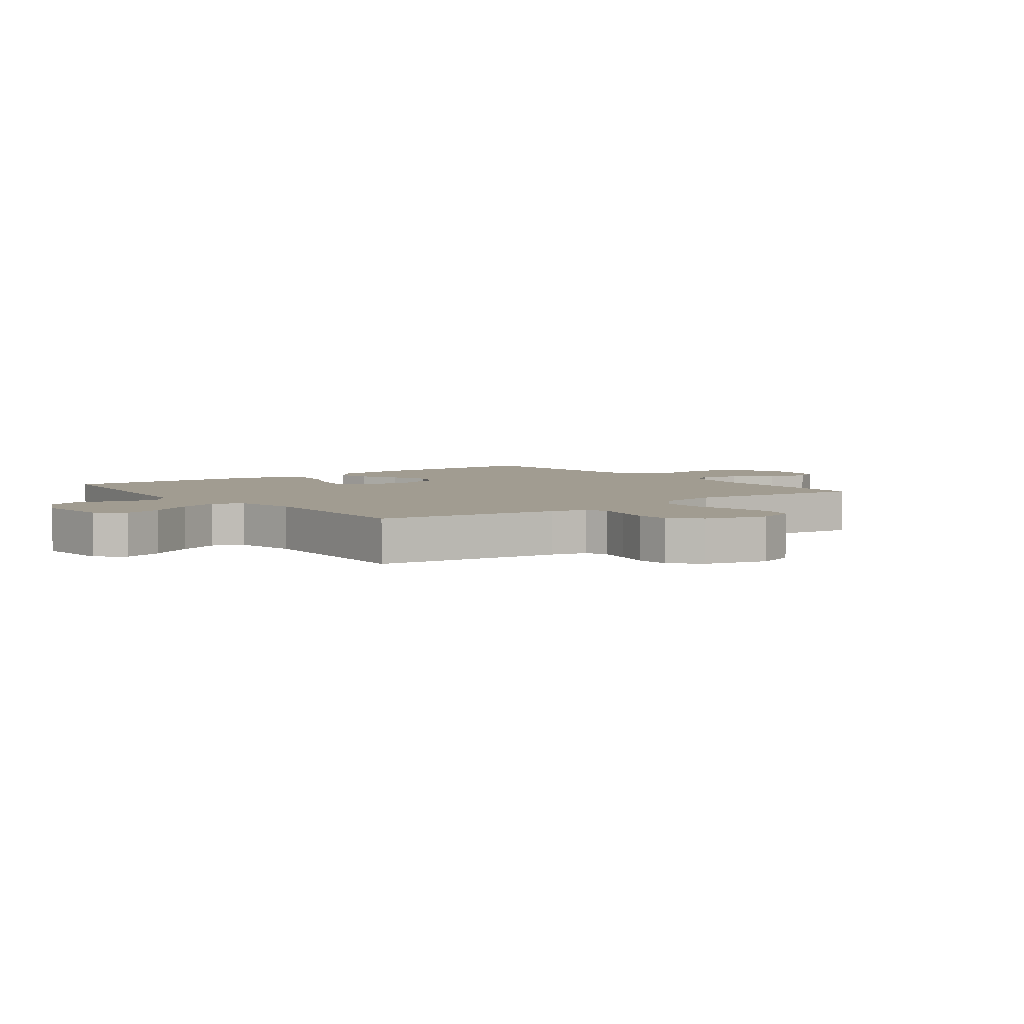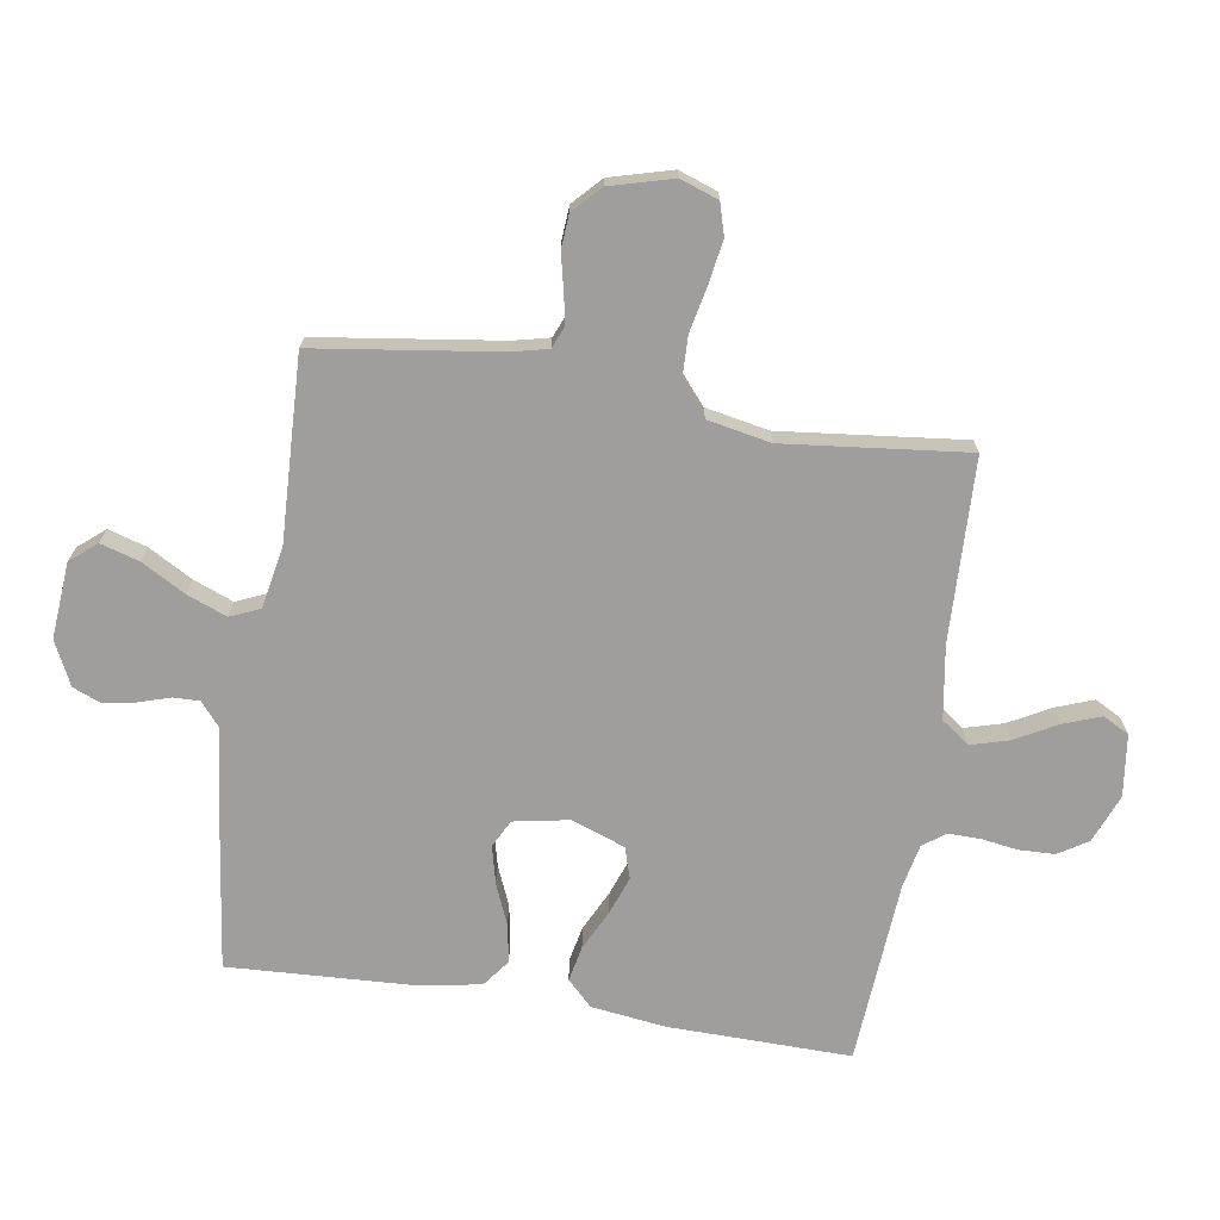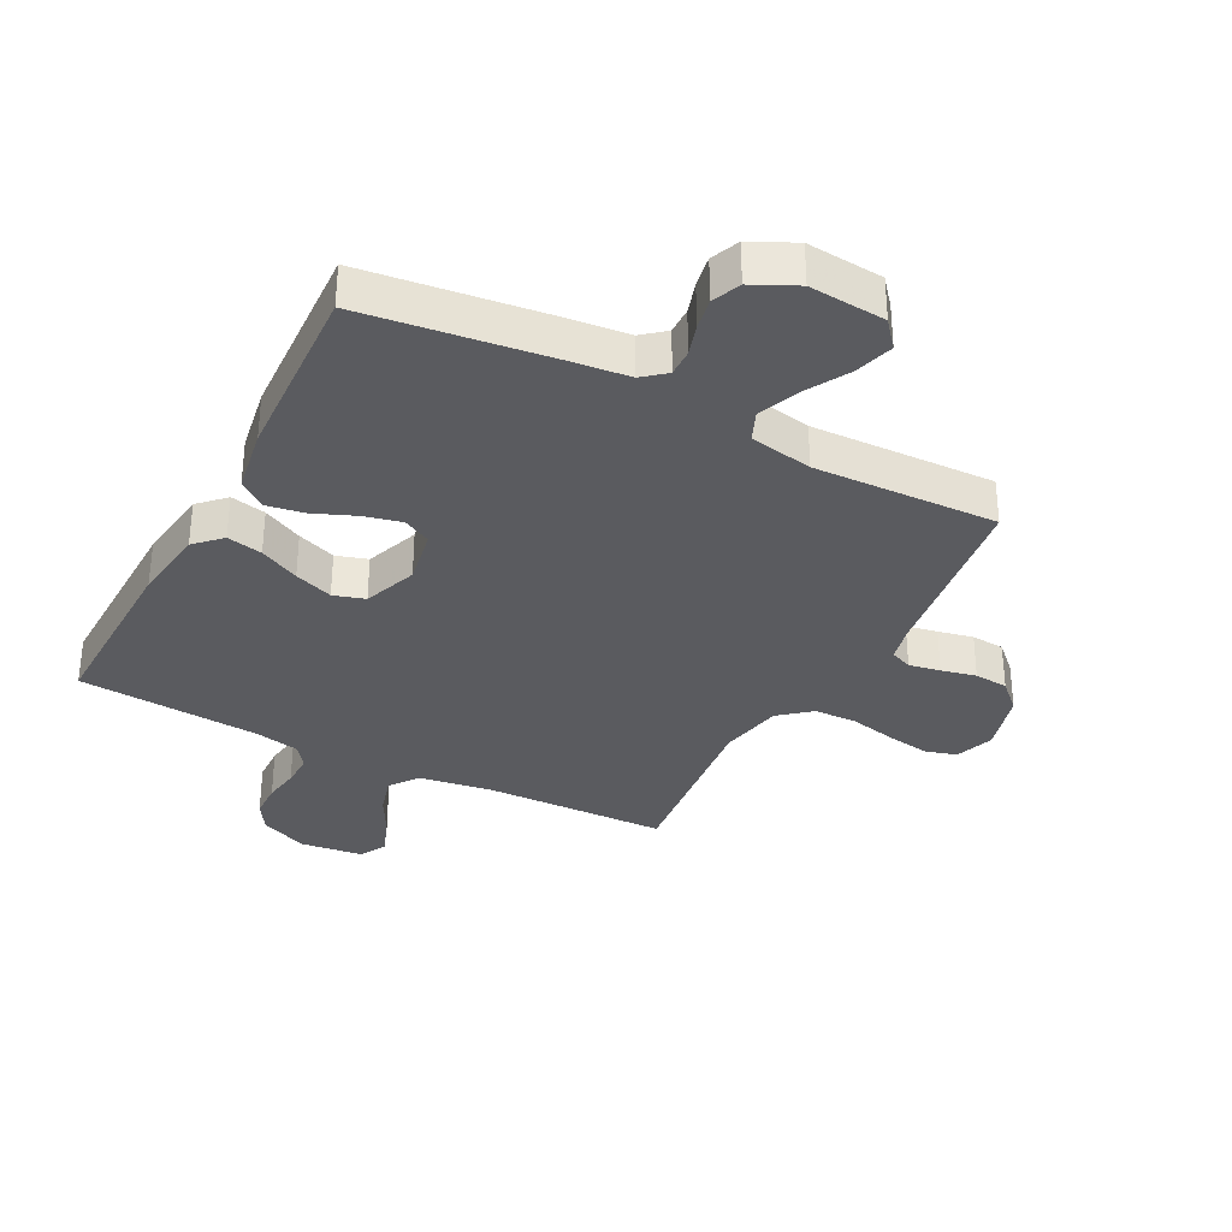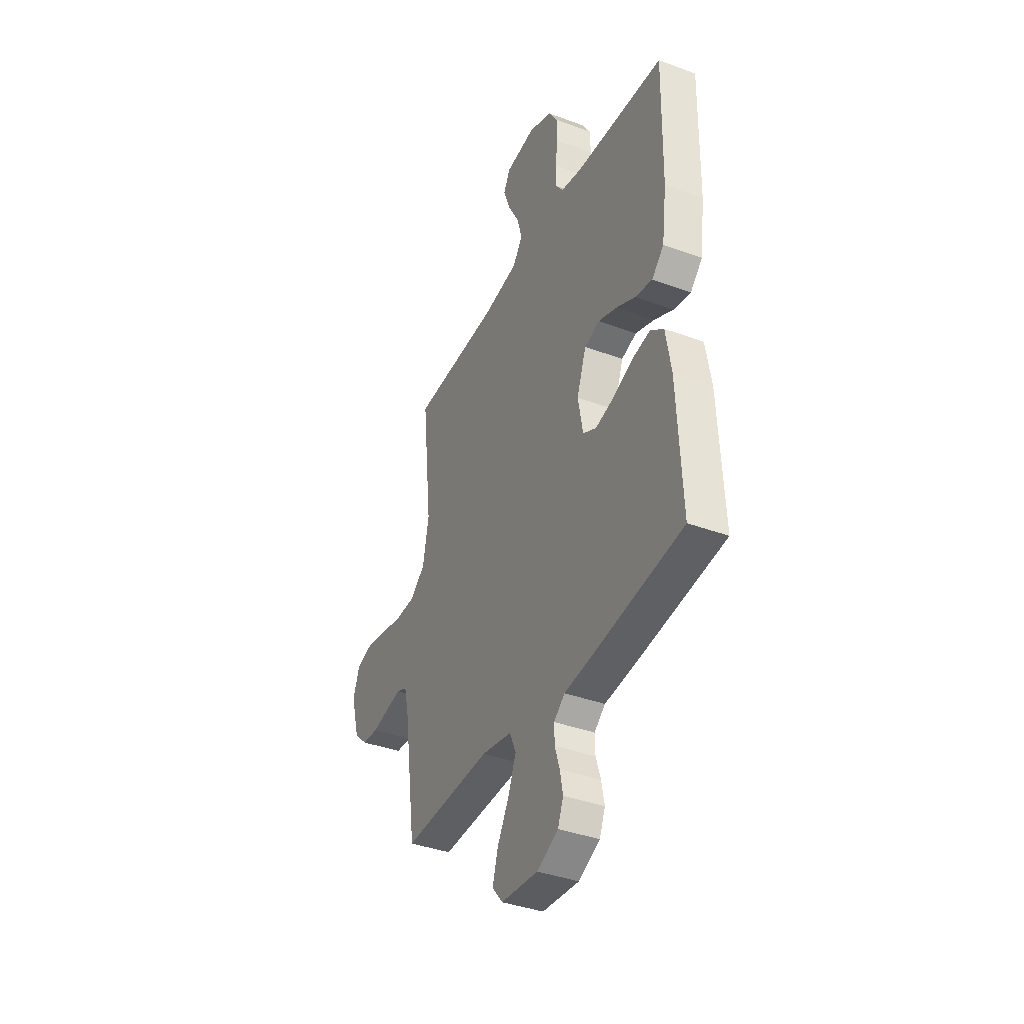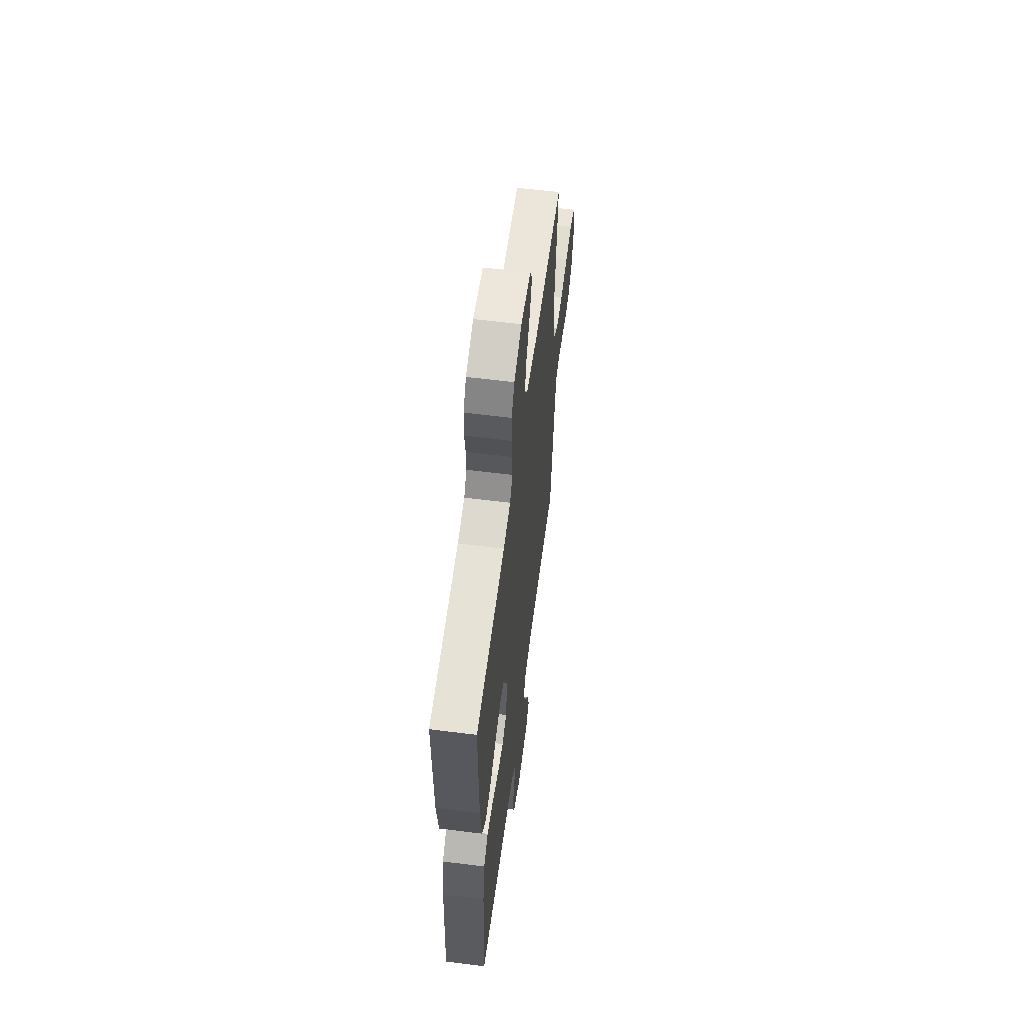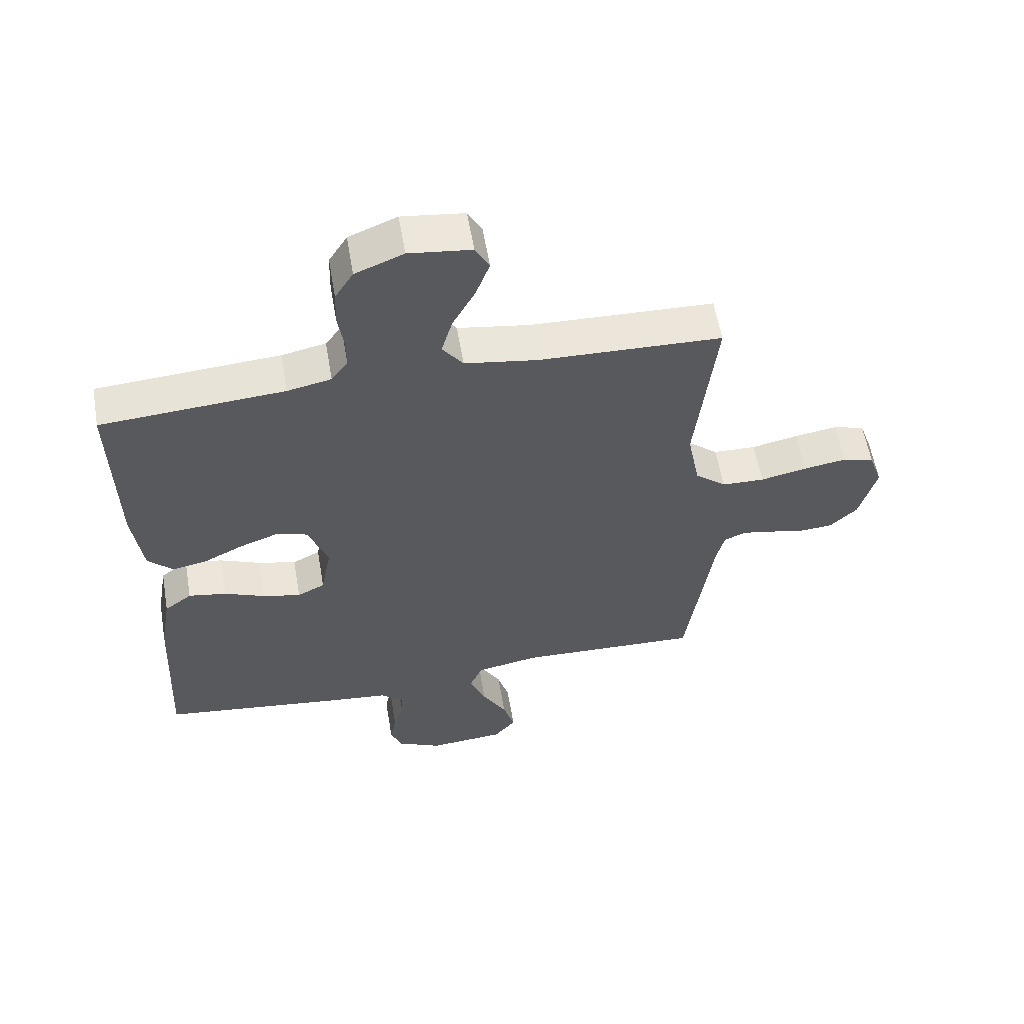
<metadata>
{"format":"obj","ext":"obj","renderer":"f3d","projection":"perspective","resolution":1024,"background":"white","views":[{"elev":4.5,"azim":-127.2,"up":"+Y"},{"elev":-71.0,"azim":-99.0,"up":"+Y"},{"elev":-33.2,"azim":152.2,"up":"+Y"},{"elev":-38.3,"azim":64.9,"up":"+Z"},{"elev":59.6,"azim":97.4,"up":"+Z"},{"elev":58.2,"azim":170.3,"up":"+Z"}]}
</metadata>
<code>
v -0.5 0.07 0.5
v -0.2 0.07 0.51
v -0.081 0.07 0.529
v -0.047 0.07 0.575
v -0.065 0.07 0.638
v -0.102 0.07 0.706
v -0.125 0.07 0.768
v -0.102 0.07 0.811
v 0 0.07 0.824
v 0.079 0.07 0.792
v 0.109 0.07 0.744
v 0.111 0.07 0.685
v 0.102 0.07 0.626
v 0.101 0.07 0.573
v 0.128 0.07 0.536
v 0.2 0.07 0.521
v 0.5 0.07 0.5
v 0.495 0.07 0.2
v 0.479 0.07 0.078
v 0.438 0.07 0.037
v 0.38 0.07 0.049
v 0.315 0.07 0.081
v 0.252 0.07 0.104
v 0.201 0.07 0.088
v 0.169 0.07 0
v 0.186 0.07 -0.091
v 0.231 0.07 -0.114
v 0.293 0.07 -0.099
v 0.36 0.07 -0.071
v 0.422 0.07 -0.06
v 0.467 0.07 -0.094
v 0.485 0.07 -0.2
v 0.5 0.07 -0.5
v 0.2 0.07 -0.539
v 0.101 0.07 -0.55
v 0.064 0.07 -0.581
v 0.065 0.07 -0.625
v 0.081 0.07 -0.676
v 0.091 0.07 -0.728
v 0.072 0.07 -0.775
v 0 0.07 -0.81
v -0.125 0.07 -0.8
v -0.161 0.07 -0.757
v -0.142 0.07 -0.693
v -0.102 0.07 -0.622
v -0.076 0.07 -0.556
v -0.097 0.07 -0.507
v -0.2 0.07 -0.488
v -0.5 0.07 -0.5
v -0.542 0.07 -0.2
v -0.556 0.07 -0.141
v -0.592 0.07 -0.126
v -0.643 0.07 -0.136
v -0.7 0.07 -0.149
v -0.755 0.07 -0.145
v -0.8 0.07 -0.102
v -0.828 0.07 0
v -0.806 0.07 0.063
v -0.754 0.07 0.078
v -0.684 0.07 0.067
v -0.608 0.07 0.051
v -0.538 0.07 0.053
v -0.487 0.07 0.096
v -0.467 0.07 0.2
v -0.5 0 0.5
v -0.2 0 0.51
v -0.081 0 0.529
v -0.047 0 0.575
v -0.065 0 0.638
v -0.102 0 0.706
v -0.125 0 0.768
v -0.102 0 0.811
v 0 0 0.824
v 0.079 0 0.792
v 0.109 0 0.744
v 0.111 0 0.685
v 0.102 0 0.626
v 0.101 0 0.573
v 0.128 0 0.536
v 0.2 0 0.521
v 0.5 0 0.5
v 0.495 0 0.2
v 0.479 0 0.078
v 0.438 0 0.037
v 0.38 0 0.049
v 0.315 0 0.081
v 0.252 0 0.104
v 0.201 0 0.088
v 0.169 0 0
v 0.186 0 -0.091
v 0.231 0 -0.114
v 0.293 0 -0.099
v 0.36 0 -0.071
v 0.422 0 -0.06
v 0.467 0 -0.094
v 0.485 0 -0.2
v 0.5 0 -0.5
v 0.2 0 -0.539
v 0.101 0 -0.55
v 0.064 0 -0.581
v 0.065 0 -0.625
v 0.081 0 -0.676
v 0.091 0 -0.728
v 0.072 0 -0.775
v 0 0 -0.81
v -0.125 0 -0.8
v -0.161 0 -0.757
v -0.142 0 -0.693
v -0.102 0 -0.622
v -0.076 0 -0.556
v -0.097 0 -0.507
v -0.2 0 -0.488
v -0.5 0 -0.5
v -0.542 0 -0.2
v -0.556 0 -0.141
v -0.592 0 -0.126
v -0.643 0 -0.136
v -0.7 0 -0.149
v -0.755 0 -0.145
v -0.8 0 -0.102
v -0.828 0 0
v -0.806 0 0.063
v -0.754 0 0.078
v -0.684 0 0.067
v -0.608 0 0.051
v -0.538 0 0.053
v -0.487 0 0.096
v -0.467 0 0.2
f 59 60 61
f 58 59 61
f 57 58 61
f 56 57 61
f 55 56 61
f 54 55 61
f 53 54 61
f 52 53 61 62
f 51 52 62 63
f 48 49 50
f 50 51 63
f 48 50 63
f 47 48 63
f 43 44 45
f 42 43 45
f 41 42 45
f 40 41 45
f 39 40 45
f 38 39 45
f 37 38 45
f 36 37 45 46
f 35 36 46 47
f 34 35 47
f 33 34 47
f 32 33 47
f 31 32 47
f 30 31 47
f 29 30 47
f 28 29 47
f 20 21 22
f 19 20 22
f 18 19 22
f 17 18 22
f 16 17 22
f 15 16 22 23
f 14 15 23 24
f 11 12 13
f 10 11 13
f 9 10 13
f 8 9 13
f 7 8 13
f 6 7 13
f 5 6 13
f 4 5 13 14
f 14 24 25
f 4 14 25
f 3 4 25
f 64 1 2
f 3 25 26
f 2 3 26
f 64 2 26
f 63 64 26
f 47 63 26 27
f 27 28 47
f 125 124 123
f 125 123 122
f 125 122 121
f 125 121 120
f 125 120 119
f 125 119 118
f 125 118 117
f 126 125 117 116
f 127 126 116 115
f 114 113 112
f 127 115 114
f 127 114 112
f 127 112 111
f 109 108 107
f 109 107 106
f 109 106 105
f 109 105 104
f 109 104 103
f 109 103 102
f 109 102 101
f 110 109 101 100
f 111 110 100 99
f 111 99 98
f 111 98 97
f 111 97 96
f 111 96 95
f 111 95 94
f 111 94 93
f 111 93 92
f 86 85 84
f 86 84 83
f 86 83 82
f 86 82 81
f 86 81 80
f 87 86 80 79
f 88 87 79 78
f 77 76 75
f 77 75 74
f 77 74 73
f 77 73 72
f 77 72 71
f 77 71 70
f 77 70 69
f 78 77 69 68
f 89 88 78
f 89 78 68
f 89 68 67
f 66 65 128
f 90 89 67
f 90 67 66
f 90 66 128
f 90 128 127
f 91 90 127 111
f 111 92 91
f 1 65 66 2
f 2 66 67 3
f 3 67 68 4
f 4 68 69 5
f 5 69 70 6
f 6 70 71 7
f 7 71 72 8
f 8 72 73 9
f 9 73 74 10
f 10 74 75 11
f 11 75 76 12
f 12 76 77 13
f 13 77 78 14
f 14 78 79 15
f 15 79 80 16
f 16 80 81 17
f 17 81 82 18
f 18 82 83 19
f 19 83 84 20
f 20 84 85 21
f 21 85 86 22
f 22 86 87 23
f 23 87 88 24
f 24 88 89 25
f 25 89 90 26
f 26 90 91 27
f 27 91 92 28
f 28 92 93 29
f 29 93 94 30
f 30 94 95 31
f 31 95 96 32
f 32 96 97 33
f 33 97 98 34
f 34 98 99 35
f 35 99 100 36
f 36 100 101 37
f 37 101 102 38
f 38 102 103 39
f 39 103 104 40
f 40 104 105 41
f 41 105 106 42
f 42 106 107 43
f 43 107 108 44
f 44 108 109 45
f 45 109 110 46
f 46 110 111 47
f 47 111 112 48
f 48 112 113 49
f 49 113 114 50
f 50 114 115 51
f 51 115 116 52
f 52 116 117 53
f 53 117 118 54
f 54 118 119 55
f 55 119 120 56
f 56 120 121 57
f 57 121 122 58
f 58 122 123 59
f 59 123 124 60
f 60 124 125 61
f 61 125 126 62
f 62 126 127 63
f 63 127 128 64
f 64 128 65 1

</code>
